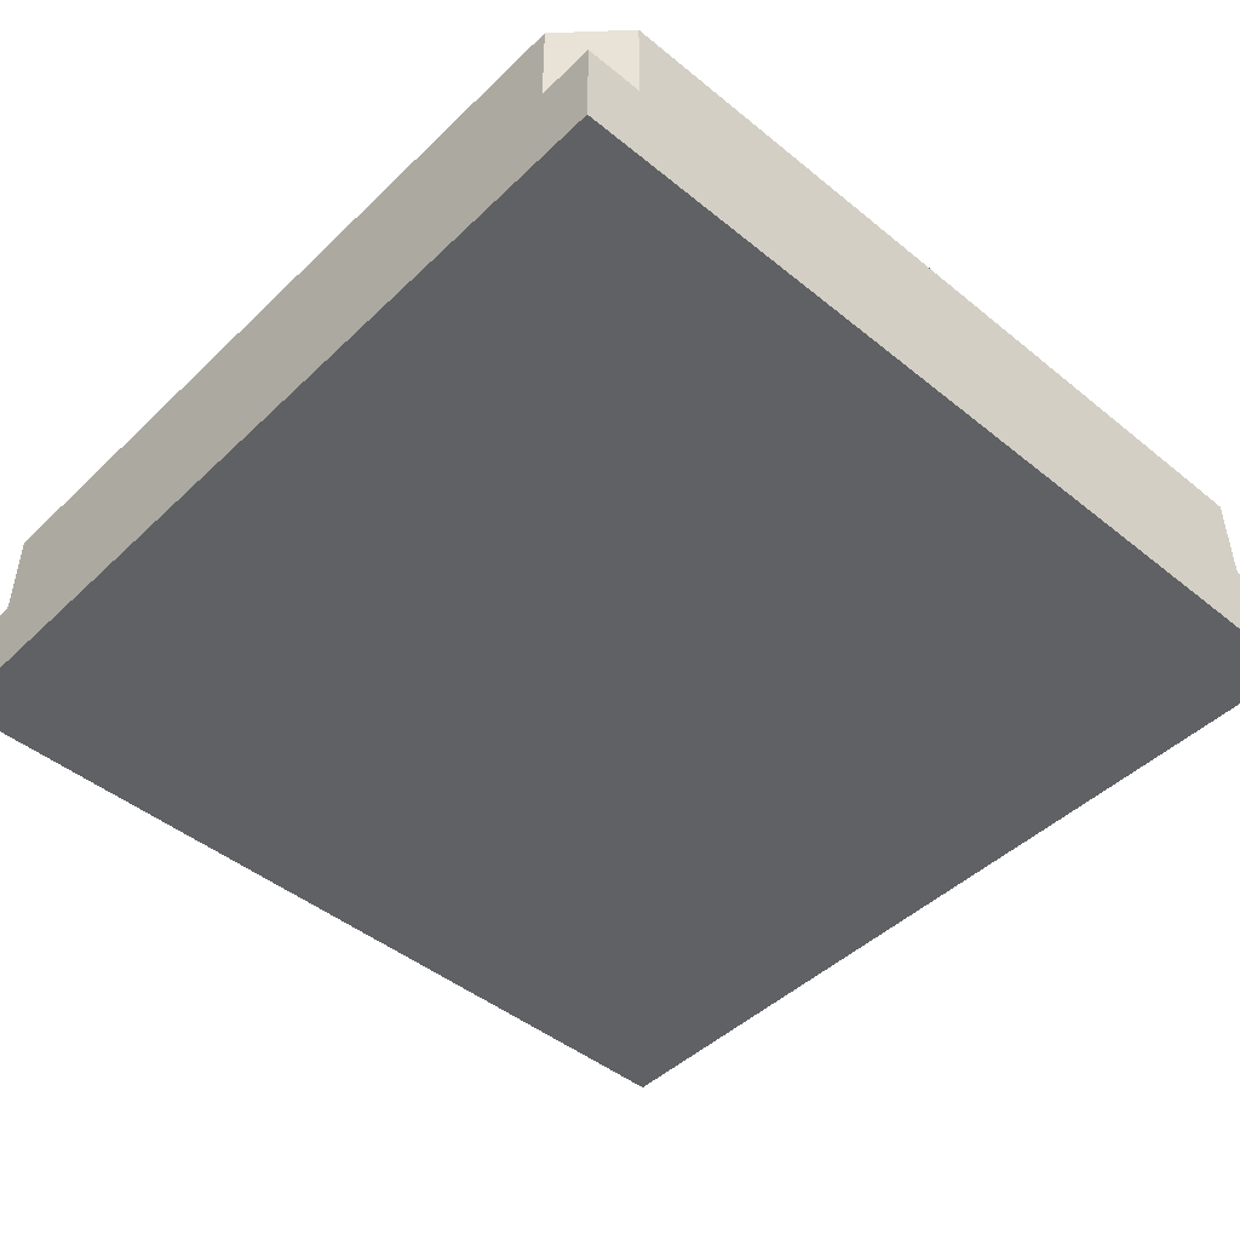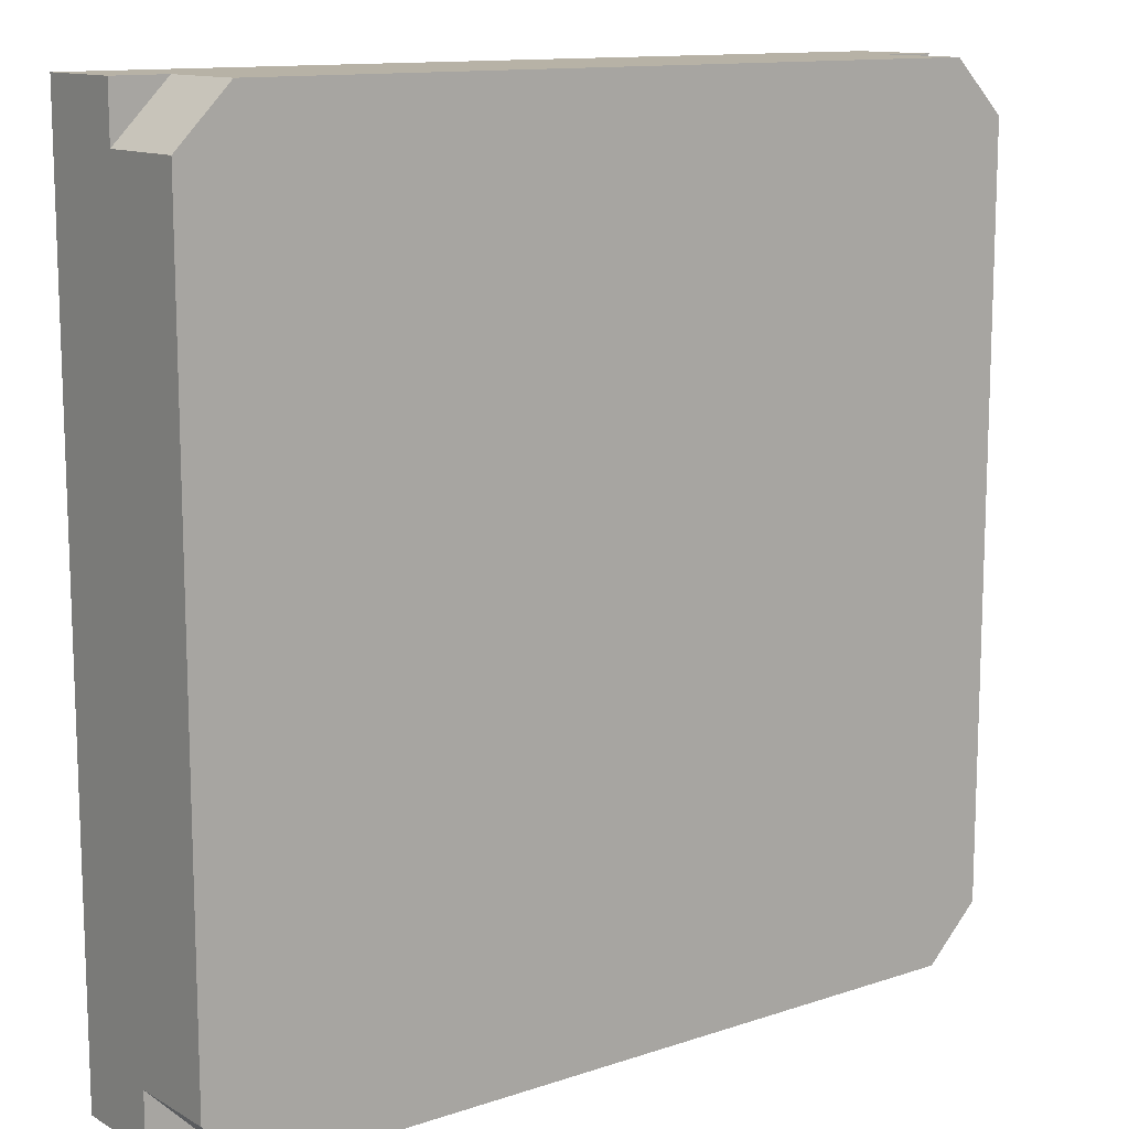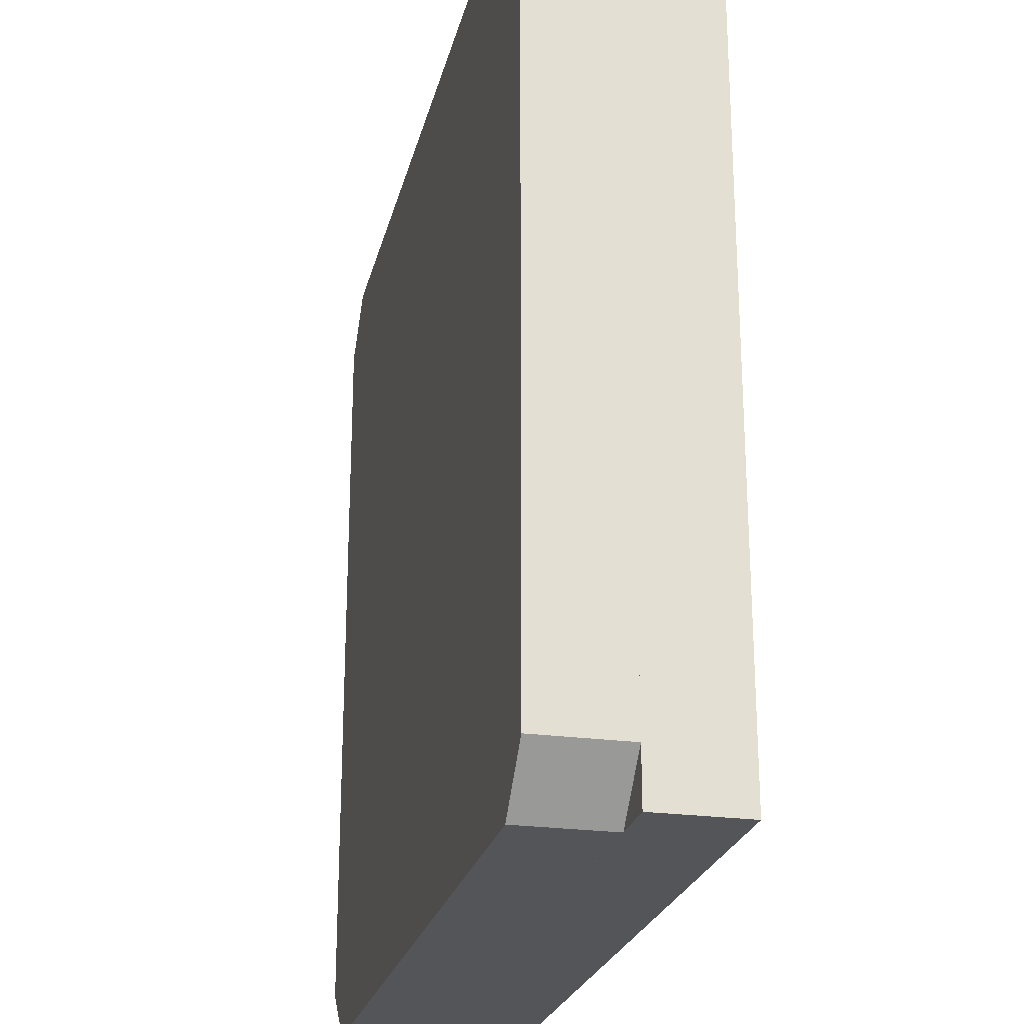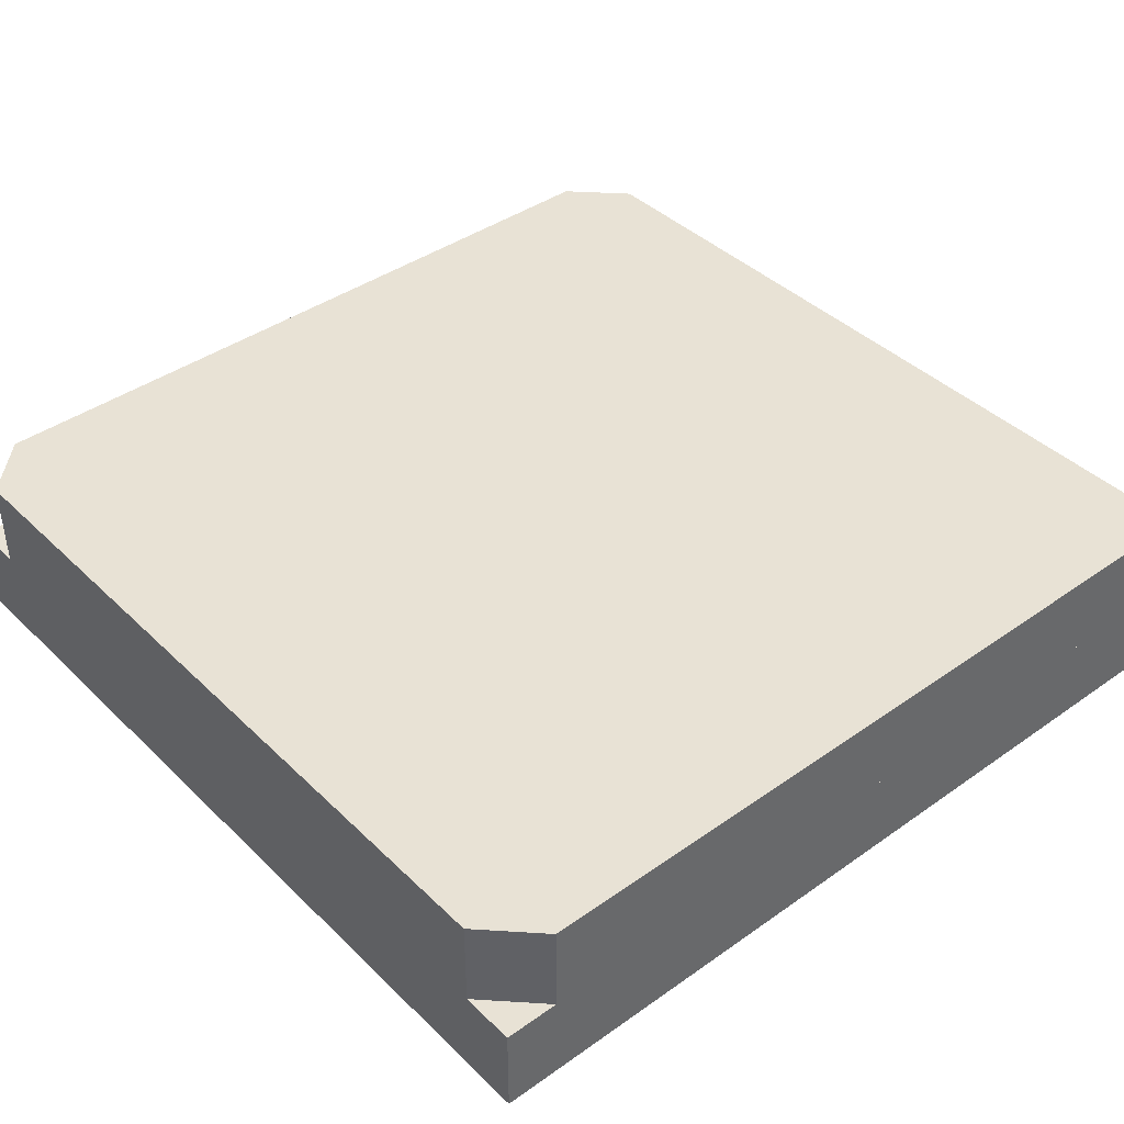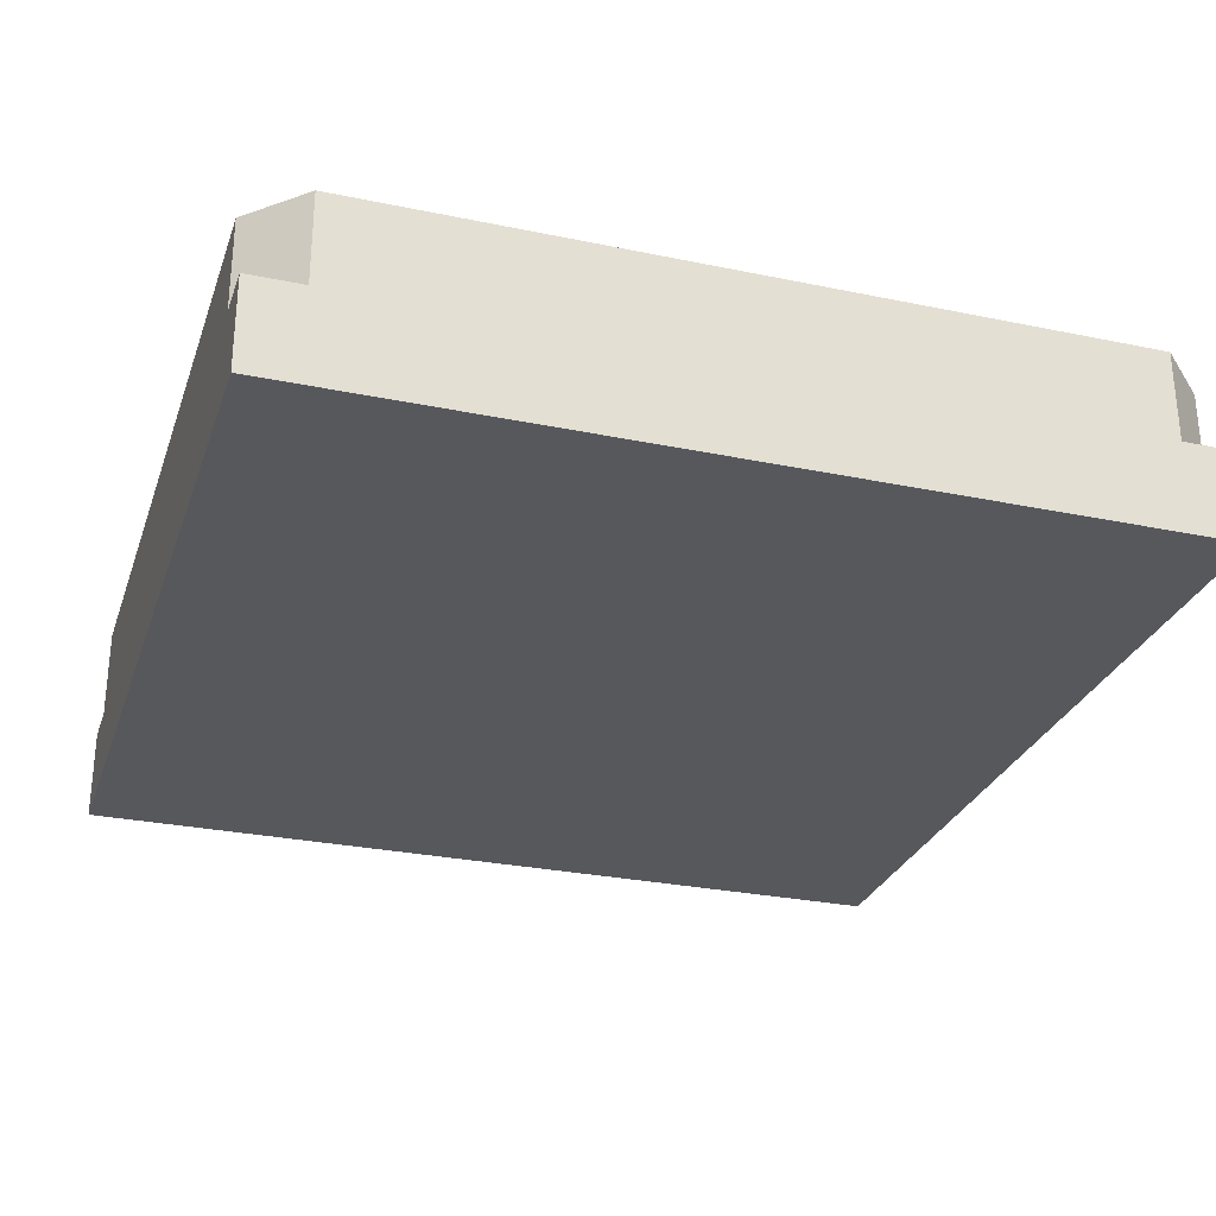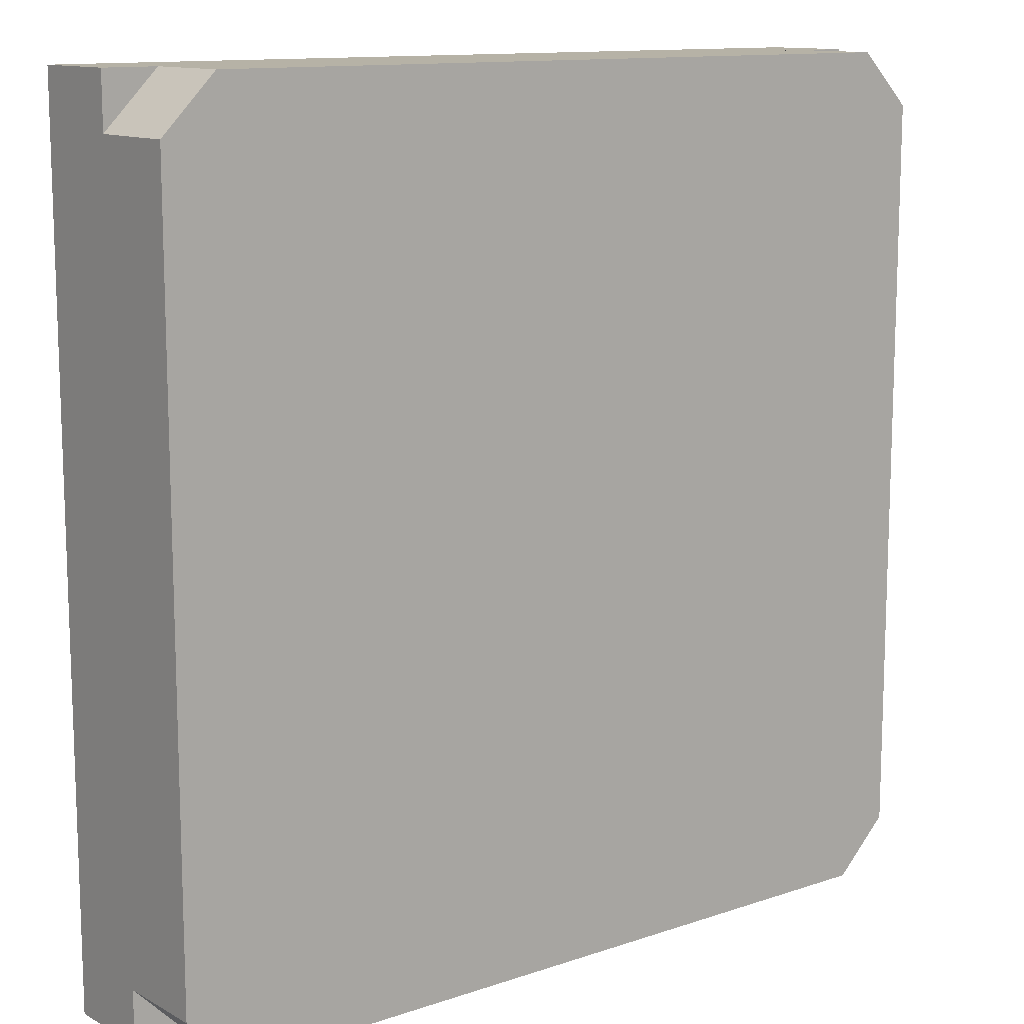
<metadata>
{"format":"obj","ext":"obj","renderer":"f3d","projection":"perspective","resolution":1024,"background":"white","views":[{"elev":-46.4,"azim":-42.7,"up":"+Y"},{"elev":12.4,"azim":142.2,"up":"+Z"},{"elev":-24.2,"azim":-102.9,"up":"+Z"},{"elev":40.9,"azim":-40.7,"up":"+Y"},{"elev":-28.4,"azim":-107.4,"up":"+Y"},{"elev":12.2,"azim":141.5,"up":"+Z"}]}
</metadata>
<code>
g building_001
v 0 0.1062 0.0625
v 0 0.1062 0.9375
v 0 0.2125 0.0625
v 0 0.2125 0.9375
v -0.0625 0.1062 1
v -0.0625 0.2125 1
v -1 0.1062 0.0625
v -1 0.2125 0.0625
v -1 0.1062 0.9375
v -1 0.2125 0.9375
v -0.9375 0.1062 1
v -0.9375 0.2125 1
v -0.9375 0.1062 1.444e-15
v -0.9375 0.2125 1.444e-15
v -0.0625 0.2125 1.444e-15
v -0.0625 0.1062 0
v 0 0.1062 0
v 0 0 1.444e-15
v 0 0 1
v 0 0.1062 1
v -1 0 1
v -1 0.1062 1
v -1 0 1.444e-15
v -1 0.1062 1.444e-15
f 3 2 1
f 2 3 4
f 4 5 2
f 5 4 6
f 9 8 7
f 8 9 10
f 6 11 5
f 11 6 12
f 9 12 10
f 12 9 11
f 7 14 13
f 14 7 8
f 15 4 3
f 4 15 6
f 6 15 14
f 6 14 12
f 12 14 8
f 12 8 10
f 14 16 13
f 16 14 15
f 15 1 16
f 1 15 3
f 1 18 17
f 18 1 19
f 19 1 2
f 19 2 20
f 20 21 19
f 21 20 5
f 21 5 22
f 22 5 11
f 16 1 17
f 5 20 2
f 24 18 23
f 18 24 16
f 18 16 17
f 16 24 13
f 22 11 9
f 21 24 23
f 24 21 7
f 7 21 9
f 9 21 22
f 21 18 19
f 18 21 23
f 7 13 24
f 16 2 1
f 2 16 5
f 5 16 13
f 5 13 11
f 11 13 7
f 11 7 9

</code>
